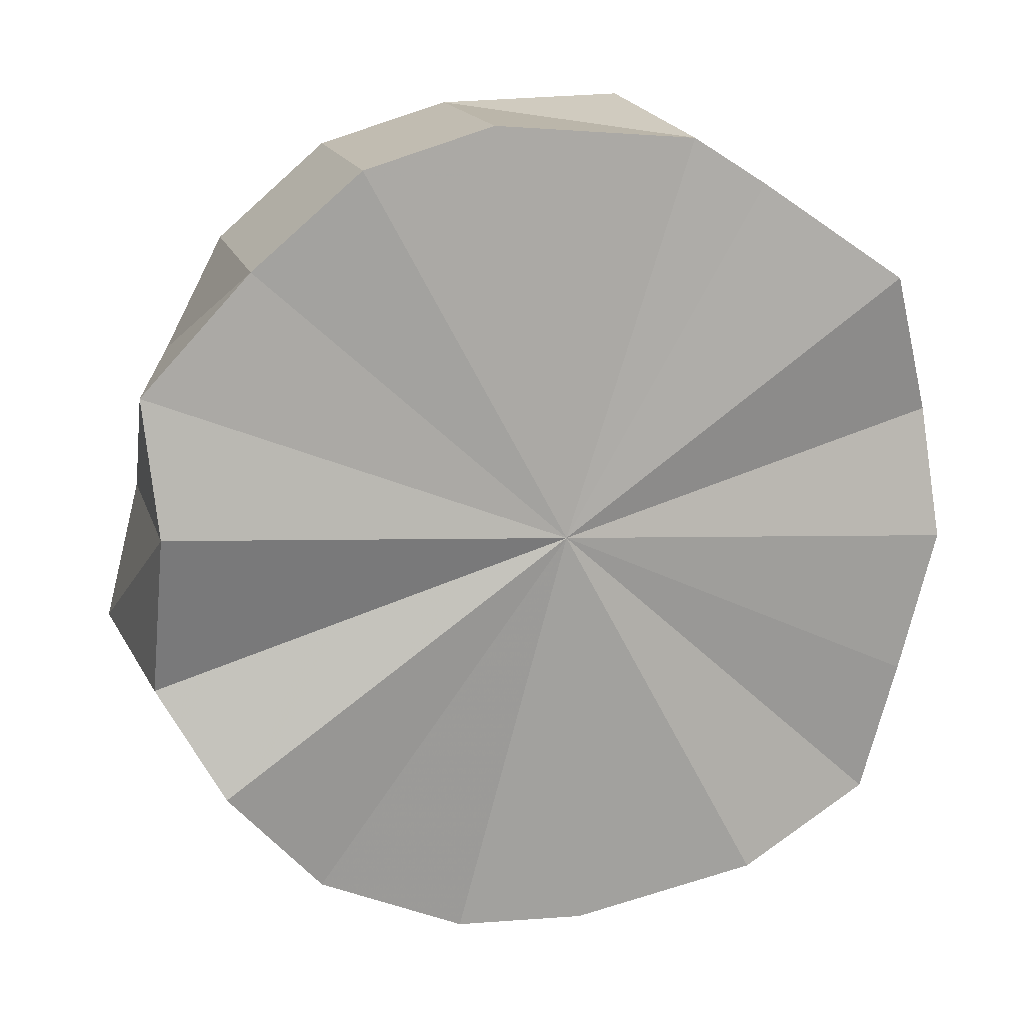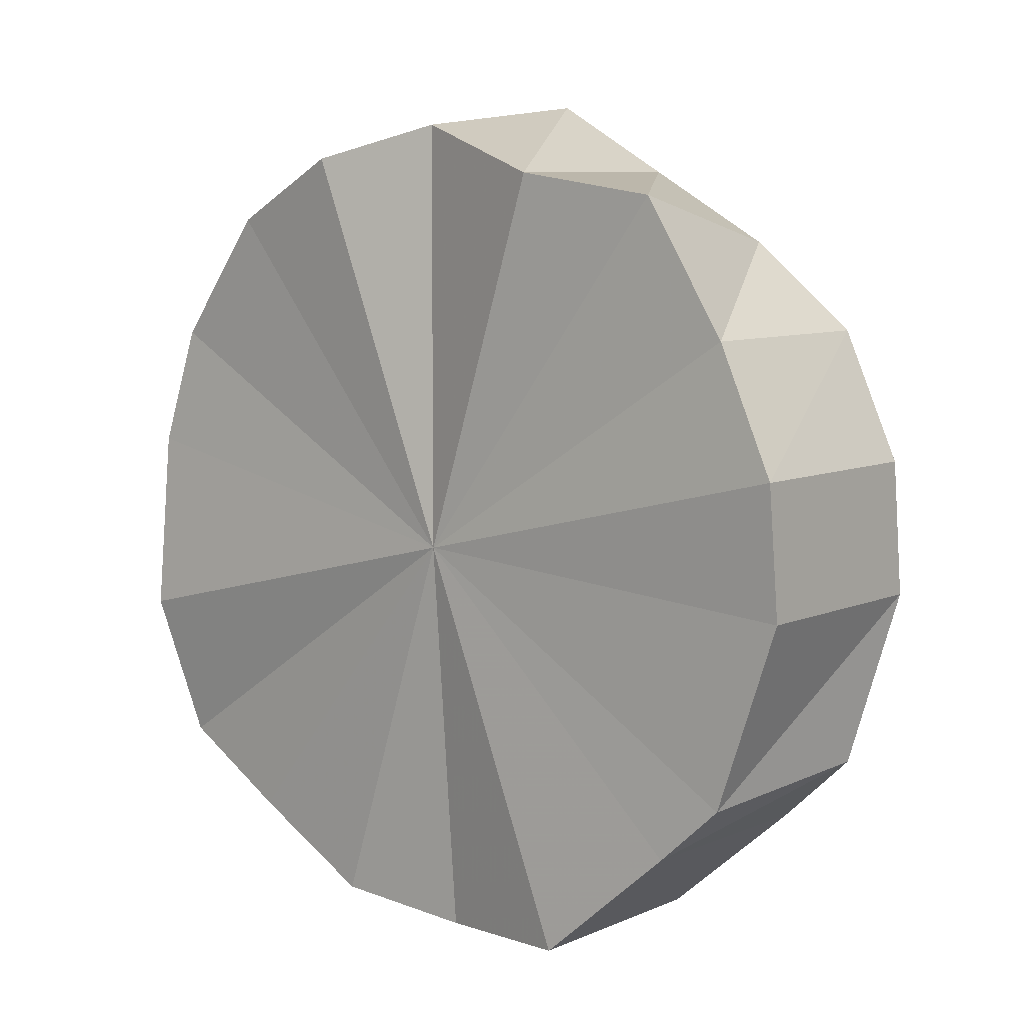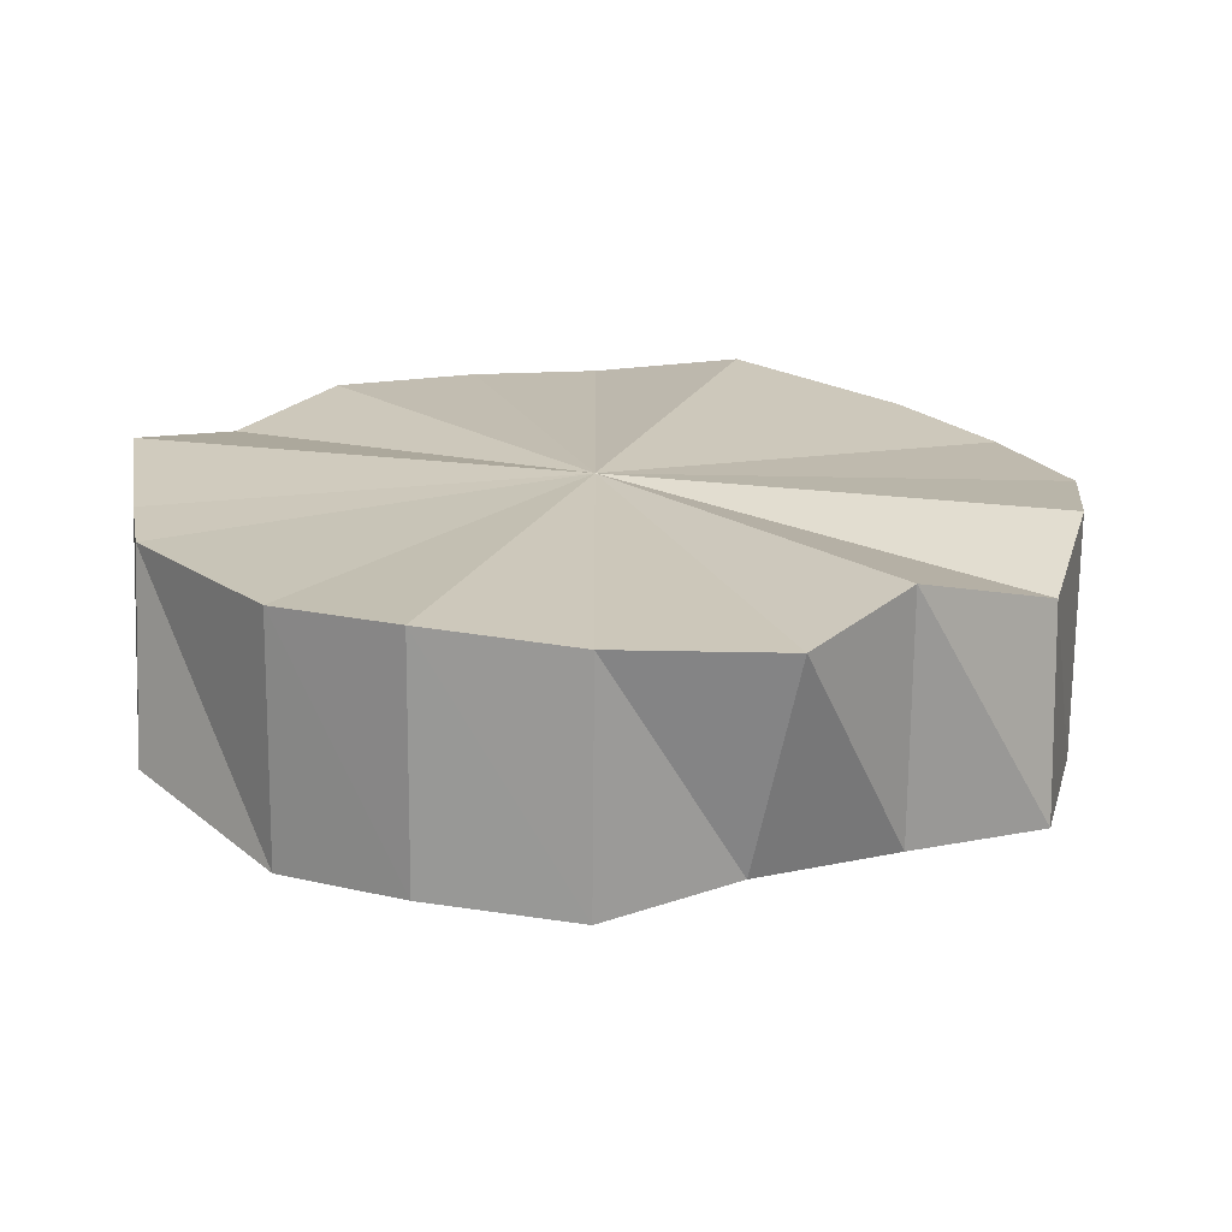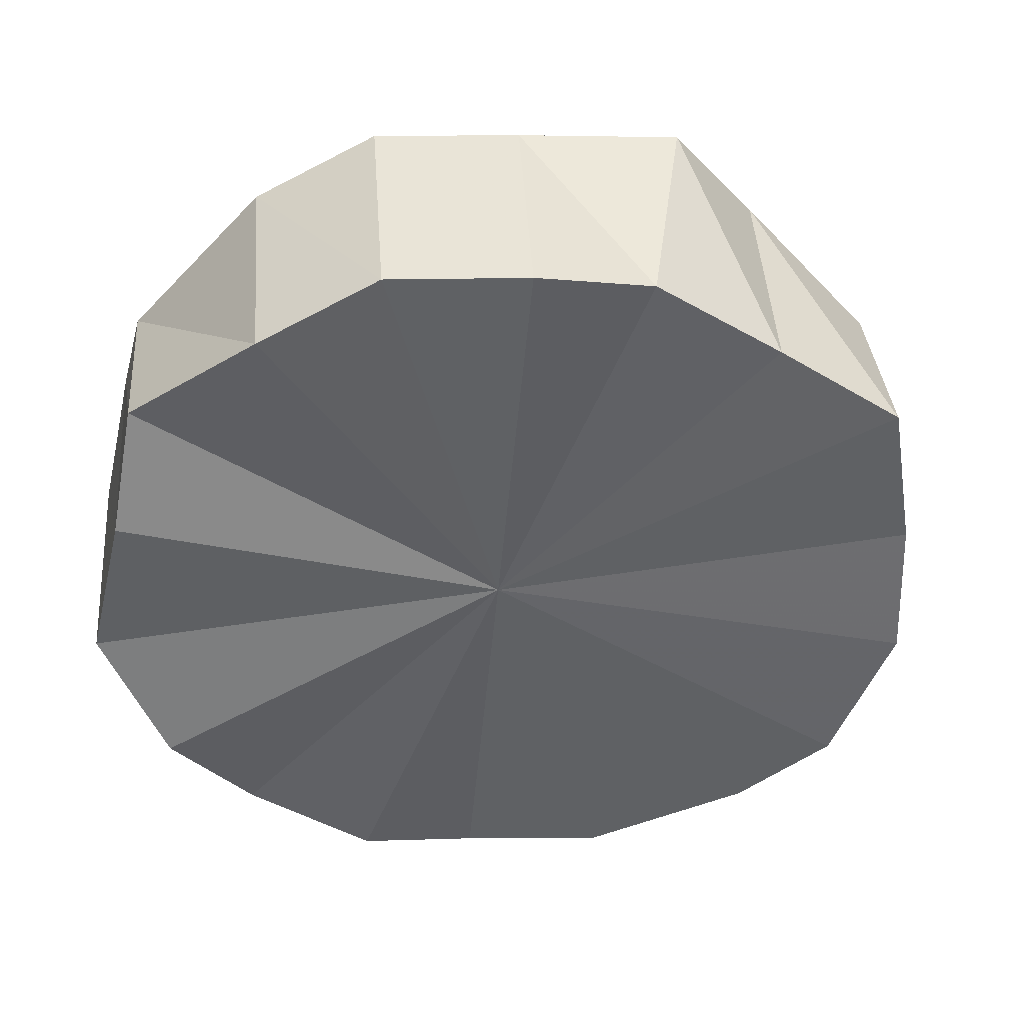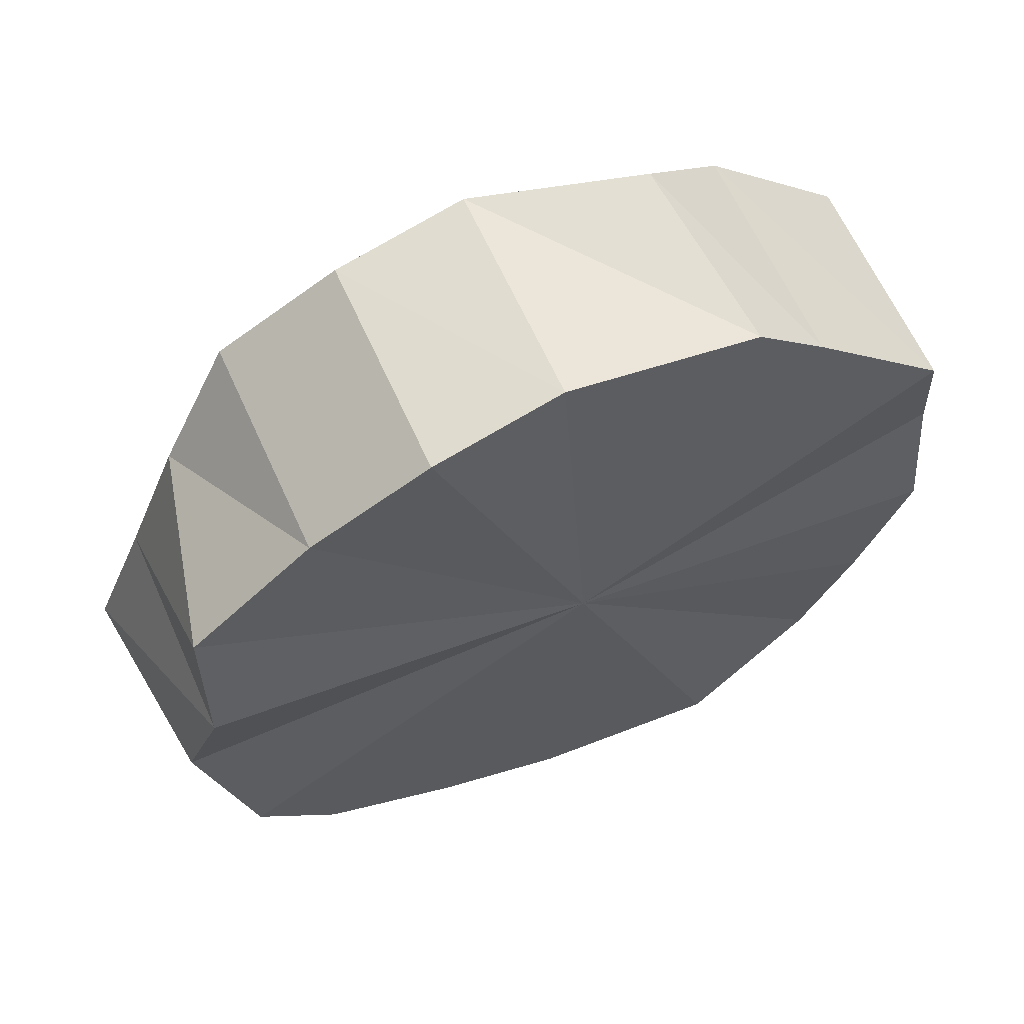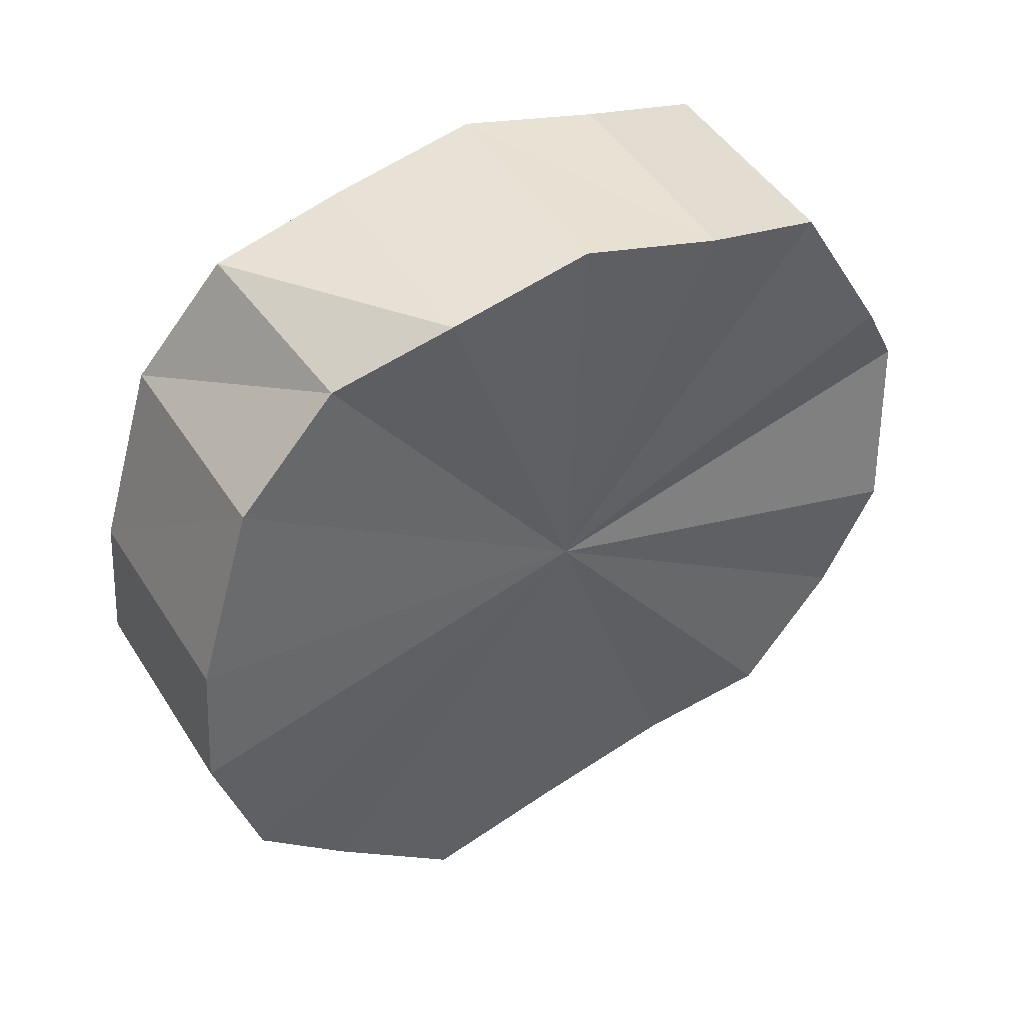
<metadata>
{"format":"obj","ext":"obj","renderer":"f3d","projection":"perspective","resolution":1024,"background":"white","views":[{"elev":-14.6,"azim":-161.8,"up":"+Z"},{"elev":76.2,"azim":-69.0,"up":"+Y"},{"elev":63.6,"azim":46.5,"up":"+Y"},{"elev":-3.3,"azim":40.4,"up":"+Y"},{"elev":29.2,"azim":-173.3,"up":"+Z"},{"elev":-77.6,"azim":-87.3,"up":"+Y"}]}
</metadata>
<code>
o 17945
v 2251 1881 7.155
v 2251 1881 7.171
v 2251 1881 7.174
v 2251 1881 7.18
v 2251 1881 7.19
v 2251 1881 7.182
v 2251 1881 7.2
v 2251 1881 7.176
v 2251 1881 7.202
v 2251 1881 7.163
v 2251 1880 7.196
v 2251 1880 7.145
v 2251 1880 7.183
v 2251 1880 7.123
v 2251 1880 7.164
v 2251 1880 7.1
v 2251 1880 7.142
v 2251 1880 7.08
v 2251 1880 7.12
v 2251 1880 7.064
v 2251 1880 7.1
v 2251 1880 7.055
v 2251 1880 7.084
v 2251 1880 7.053
v 2251 1880 7.074
v 2251 1881 7.059
v 2251 1880 7.072
v 2251 1881 7.072
v 2251 1880 7.078
v 2251 1881 7.09
v 2251 1880 7.091
v 2251 1881 7.112
v 2251 1881 7.11
v 2251 1881 7.135
v 2251 1881 7.132
v 2251 1881 7.154
v 2251 1881 7.135
v 2251 1880 7.137
v 2251 1881 7.11
v 2251 1881 7.132
v 2251 1880 7.091
v 2251 1880 7.078
v 2251 1880 7.072
v 2251 1880 7.074
v 2251 1880 7.084
v 2251 1880 7.1
v 2251 1880 7.12
v 2251 1880 7.142
v 2251 1880 7.164
v 2251 1880 7.183
v 2251 1880 7.196
v 2251 1881 7.202
v 2251 1881 7.2
v 2251 1881 7.19
v 2251 1881 7.174
v 2251 1881 7.154
v 2251 1881 7.174
v 2251 1881 7.171
v 2251 1881 7.19
v 2251 1881 7.154
v 2251 1881 7.155
v 2251 1881 7.18
v 2251 1881 7.2
v 2251 1881 7.182
v 2251 1881 7.202
v 2251 1881 7.176
v 2251 1880 7.196
v 2251 1881 7.163
v 2251 1880 7.183
v 2251 1880 7.145
v 2251 1880 7.164
v 2251 1880 7.123
v 2251 1880 7.142
v 2251 1880 7.1
v 2251 1880 7.12
v 2251 1880 7.08
v 2251 1880 7.1
v 2251 1880 7.064
v 2251 1880 7.084
v 2251 1880 7.055
v 2251 1880 7.074
v 2251 1880 7.053
v 2251 1880 7.072
v 2251 1881 7.059
v 2251 1880 7.078
v 2251 1881 7.072
v 2251 1880 7.091
v 2251 1881 7.09
v 2251 1881 7.11
v 2251 1881 7.112
v 2251 1881 7.132
v 2251 1881 7.117
v 2251 1881 7.171
v 2251 1881 7.155
v 2251 1881 7.18
v 2251 1881 7.135
v 2251 1881 7.182
v 2251 1881 7.112
v 2251 1881 7.176
v 2251 1881 7.09
v 2251 1881 7.163
v 2251 1881 7.072
v 2251 1880 7.145
v 2251 1881 7.059
v 2251 1880 7.123
v 2251 1880 7.053
v 2251 1880 7.1
v 2251 1880 7.055
v 2251 1880 7.08
v 2251 1880 7.064
f 1 2 3
f 2 4 5
f 4 6 7
f 6 8 9
f 8 10 11
f 10 12 13
f 12 14 15
f 14 16 17
f 16 18 19
f 18 20 21
f 20 22 23
f 22 24 25
f 24 26 27
f 26 28 29
f 28 30 31
f 30 32 33
f 32 34 35
f 34 1 36
f 35 37 36
f 38 35 36
f 38 39 40
f 38 41 39
f 38 42 41
f 38 43 42
f 38 44 43
f 38 45 44
f 38 46 45
f 38 47 46
f 38 48 47
f 38 49 48
f 38 50 49
f 38 51 50
f 38 52 51
f 38 53 52
f 38 54 53
f 38 55 54
f 38 56 55
f 57 58 59
f 60 61 57
f 59 62 63
f 63 64 65
f 65 66 67
f 67 68 69
f 69 70 71
f 71 72 73
f 73 74 75
f 75 76 77
f 77 78 79
f 79 80 81
f 81 82 83
f 83 84 85
f 85 86 87
f 87 88 89
f 89 90 91
f 92 93 94
f 92 95 93
f 92 94 96
f 92 97 95
f 92 96 98
f 92 99 97
f 92 98 100
f 92 101 99
f 92 100 102
f 92 103 101
f 92 102 104
f 92 105 103
f 92 104 106
f 92 107 105
f 92 106 108
f 92 109 107
f 92 108 110
f 92 110 109

</code>
